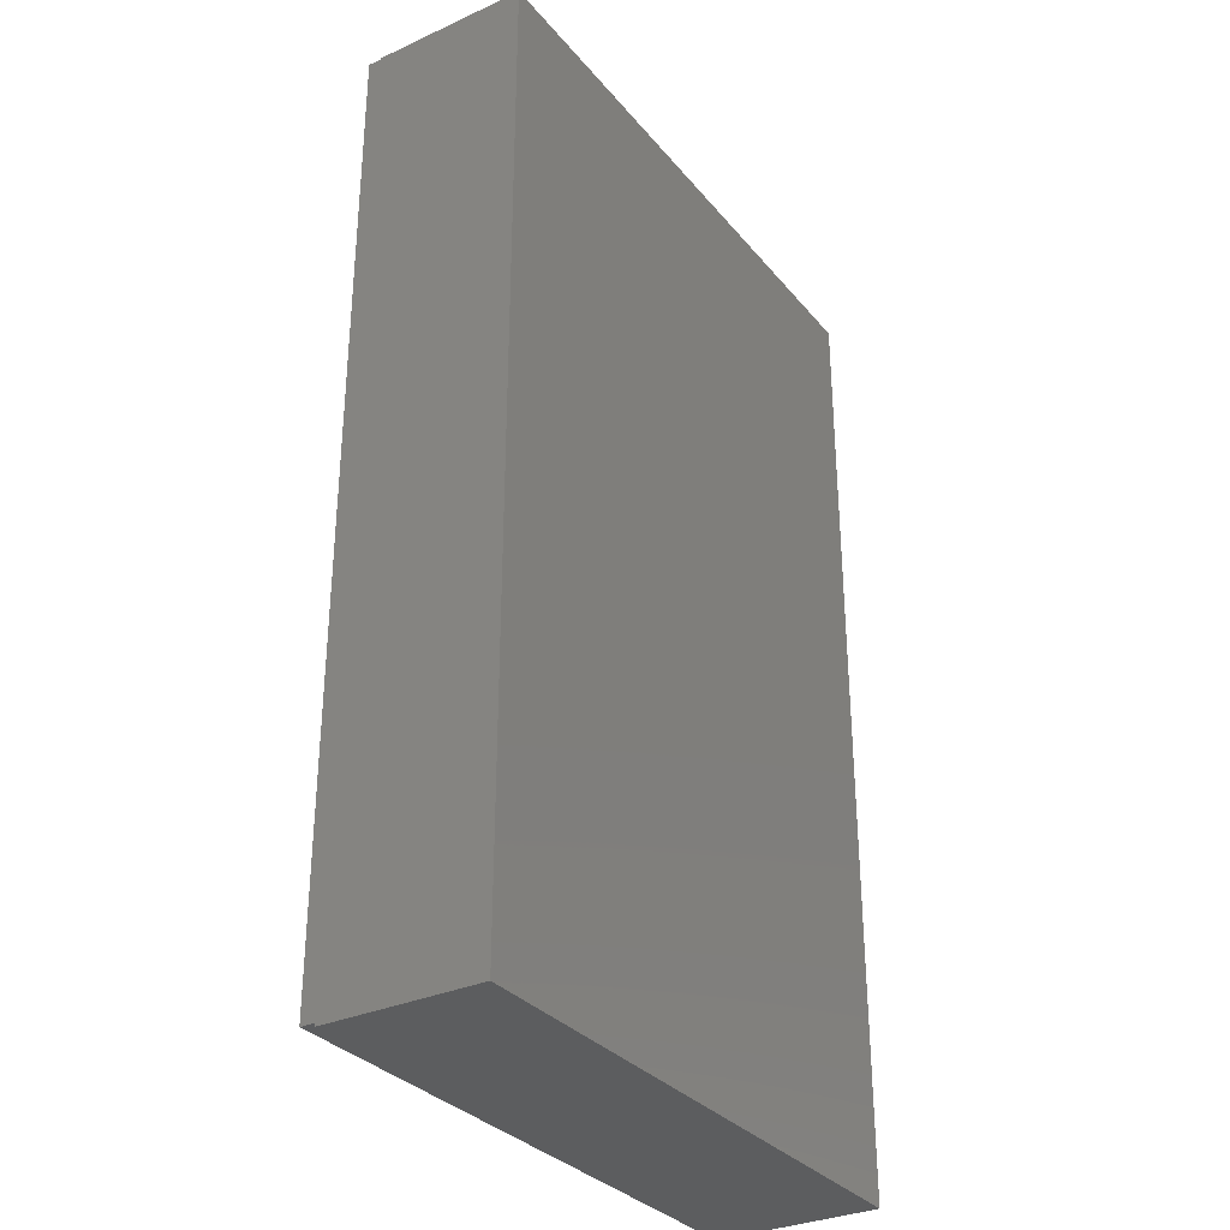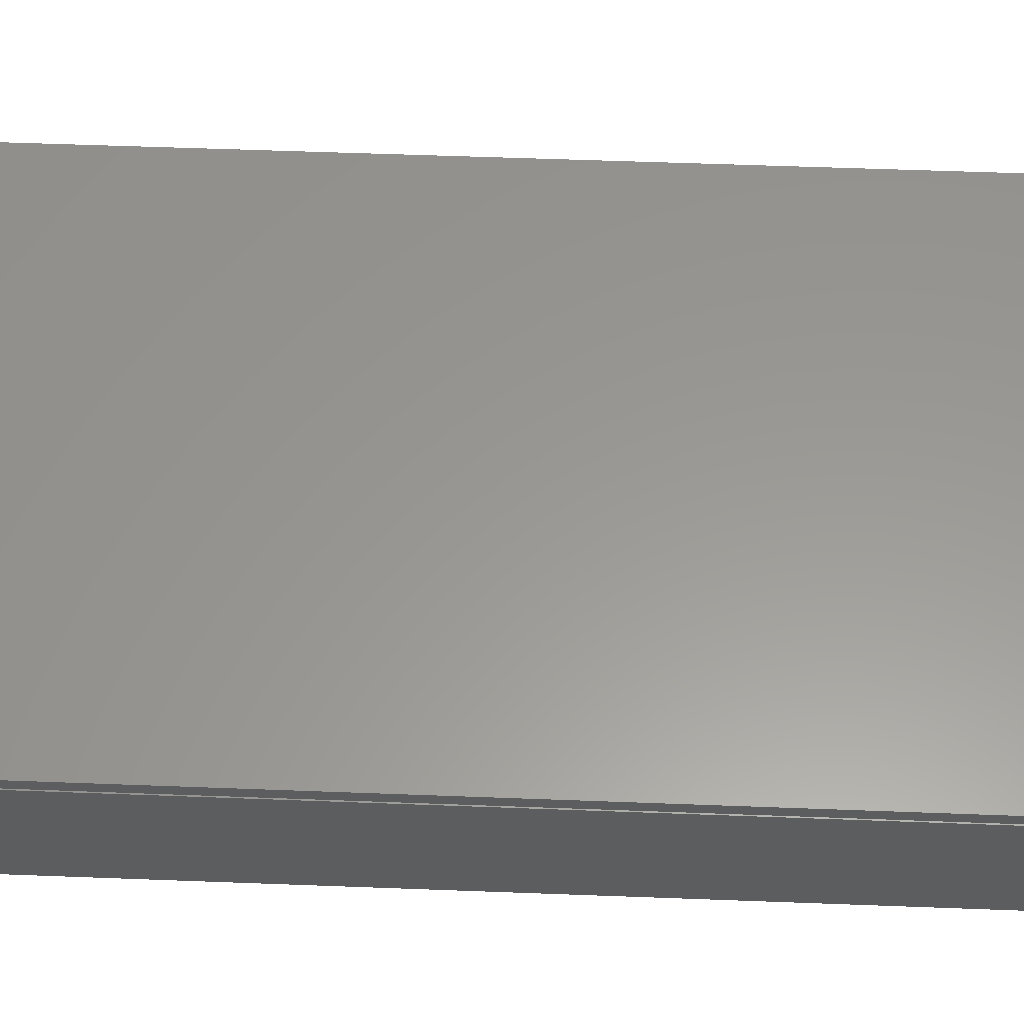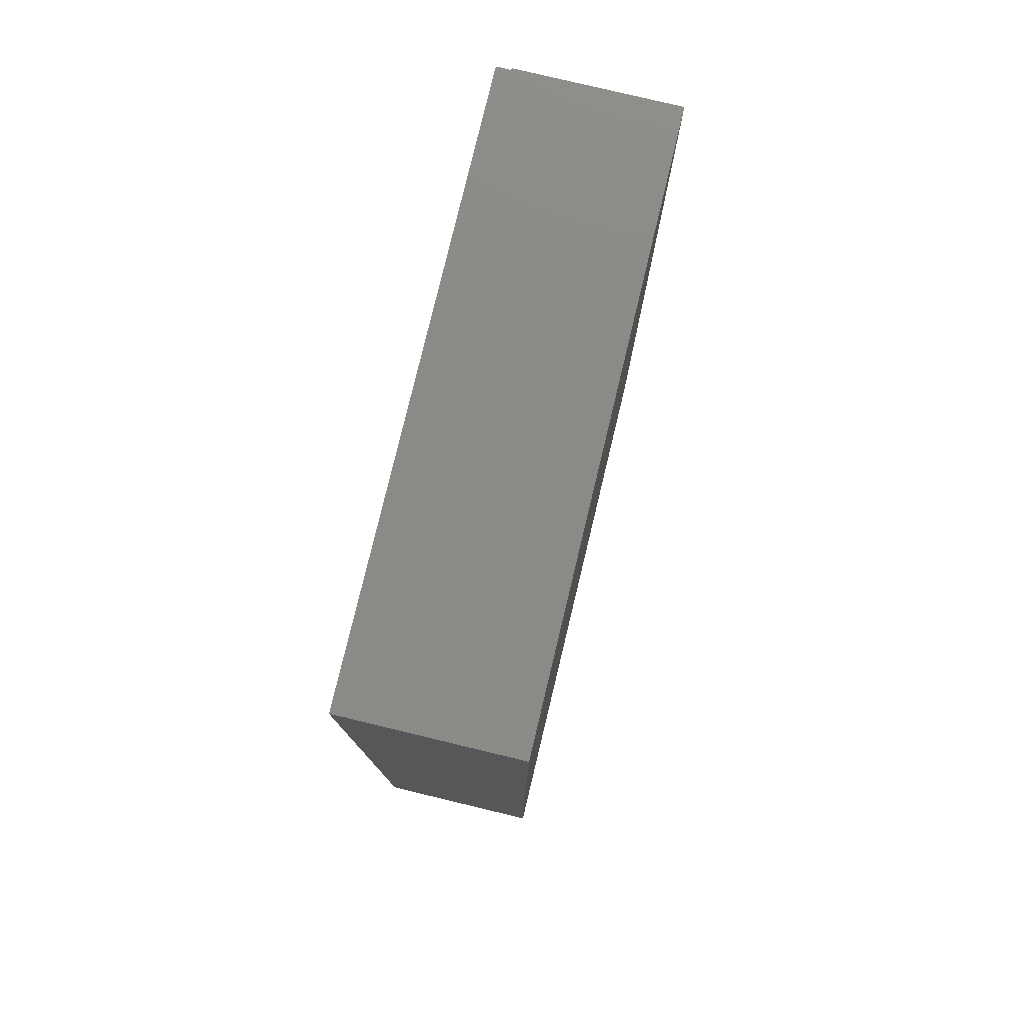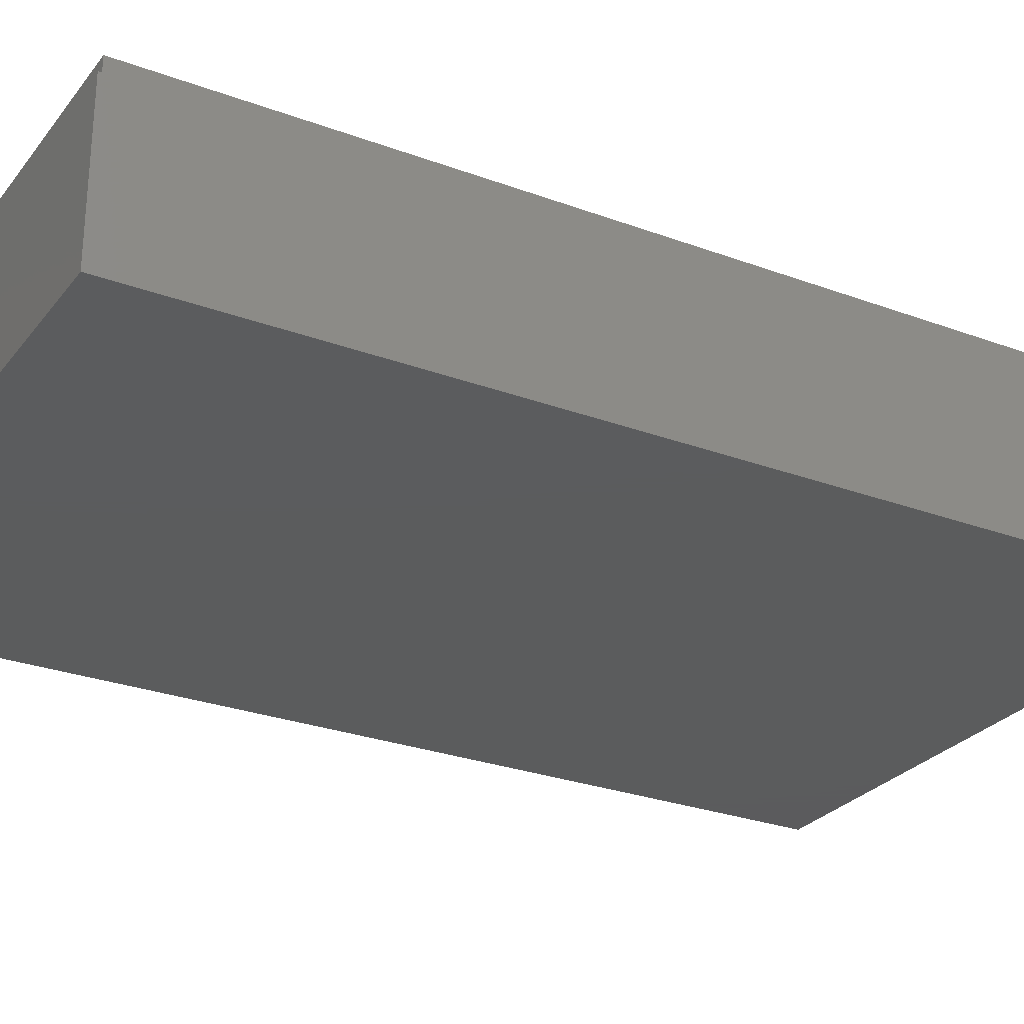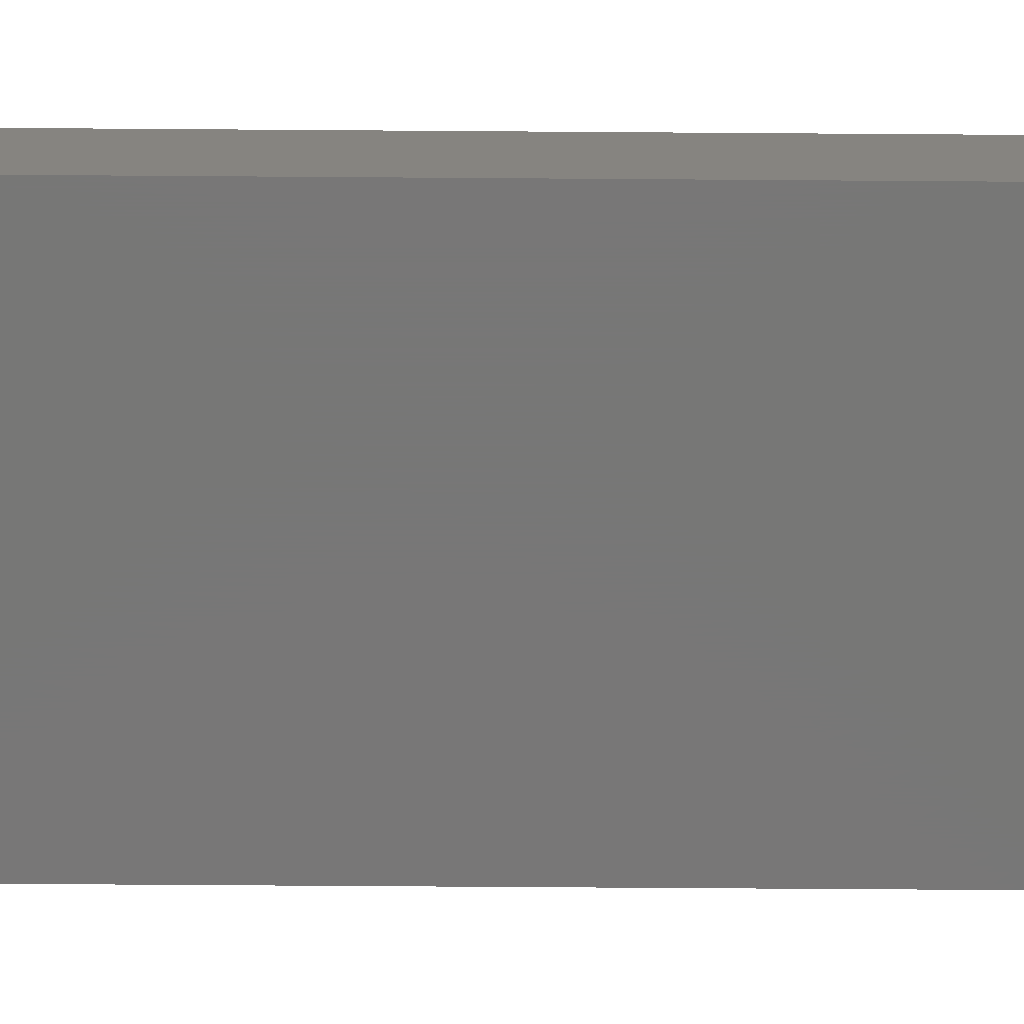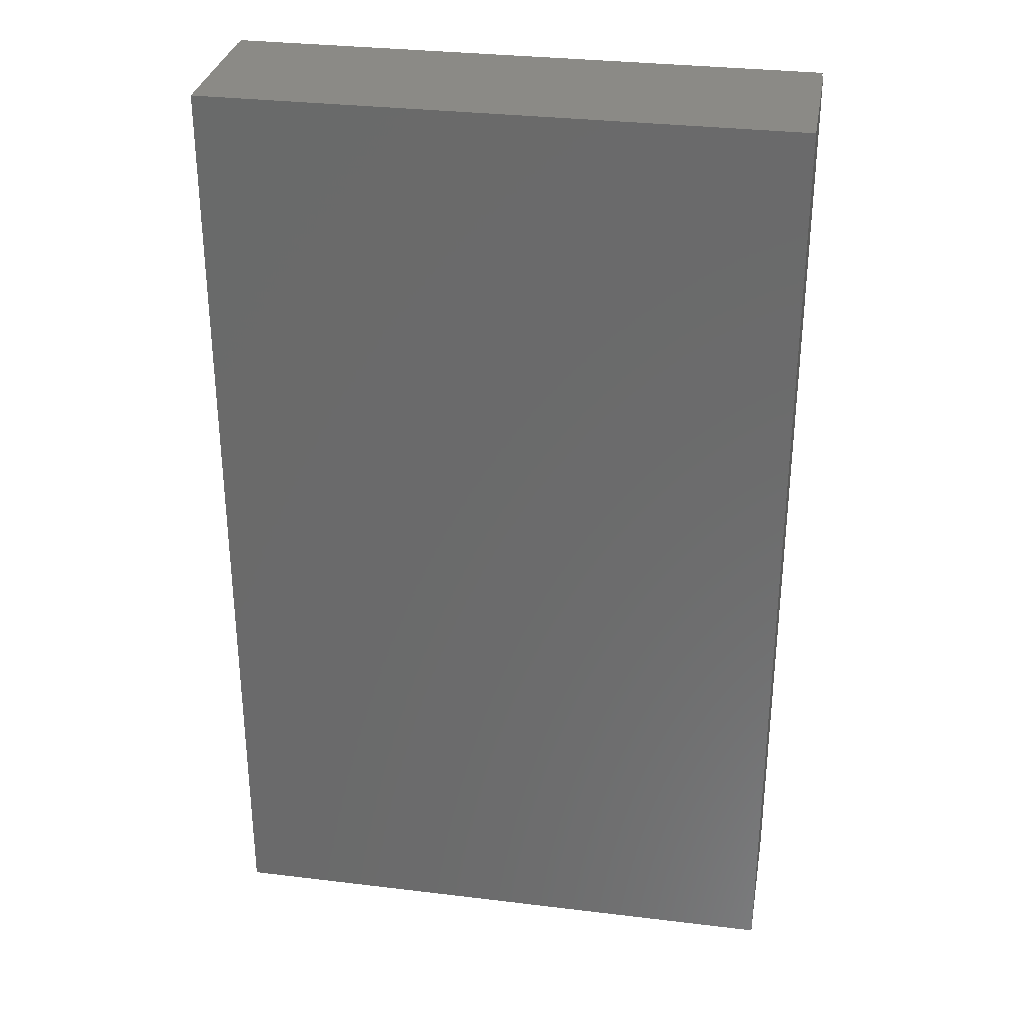
<metadata>
{"format":"stl","ext":"stl","renderer":"f3d","projection":"perspective","resolution":1024,"background":"white","views":[{"elev":-31.8,"azim":122.6,"up":"+Y"},{"elev":59.0,"azim":-87.8,"up":"+Z"},{"elev":78.7,"azim":103.5,"up":"+Y"},{"elev":-27.4,"azim":60.3,"up":"+Z"},{"elev":-70.0,"azim":-90.4,"up":"+Z"},{"elev":31.2,"azim":-170.2,"up":"+Y"}]}
</metadata>
<code>
# stl→obj: 16 verts, 28 faces
v -0.3281 -0.4375 0
v -0.3281 0.625 0
v 0.3206 -0.4375 0
v 0.3206 0.625 0
v 0.3206 -0.4342 0.1719
v 0.3206 -0.4375 0.1719
v 0.3206 0.625 0.1719
v 0.3206 0.6237 0.1719
v 0.3206 0.6237 0.1875
v 0.3206 -0.4342 0.1875
v -0.3268 -0.4342 0.1875
v -0.3268 0.6237 0.1875
v -0.3268 0.6237 0.1719
v -0.3281 0.625 0.1719
v -0.3281 -0.4375 0.1719
v -0.3268 -0.4342 0.1719
f 1 2 3
f 3 2 4
f 3 5 6
f 4 7 8
f 9 10 8
f 8 10 5
f 8 5 4
f 4 5 3
f 11 10 12
f 12 10 9
f 7 13 8
f 7 14 13
f 15 6 5
f 15 5 16
f 15 16 13
f 15 13 14
f 12 13 11
f 11 13 16
f 11 16 10
f 10 16 5
f 9 8 12
f 12 8 13
f 14 2 15
f 15 2 1
f 7 4 14
f 14 4 2
f 15 1 6
f 6 1 3

</code>
